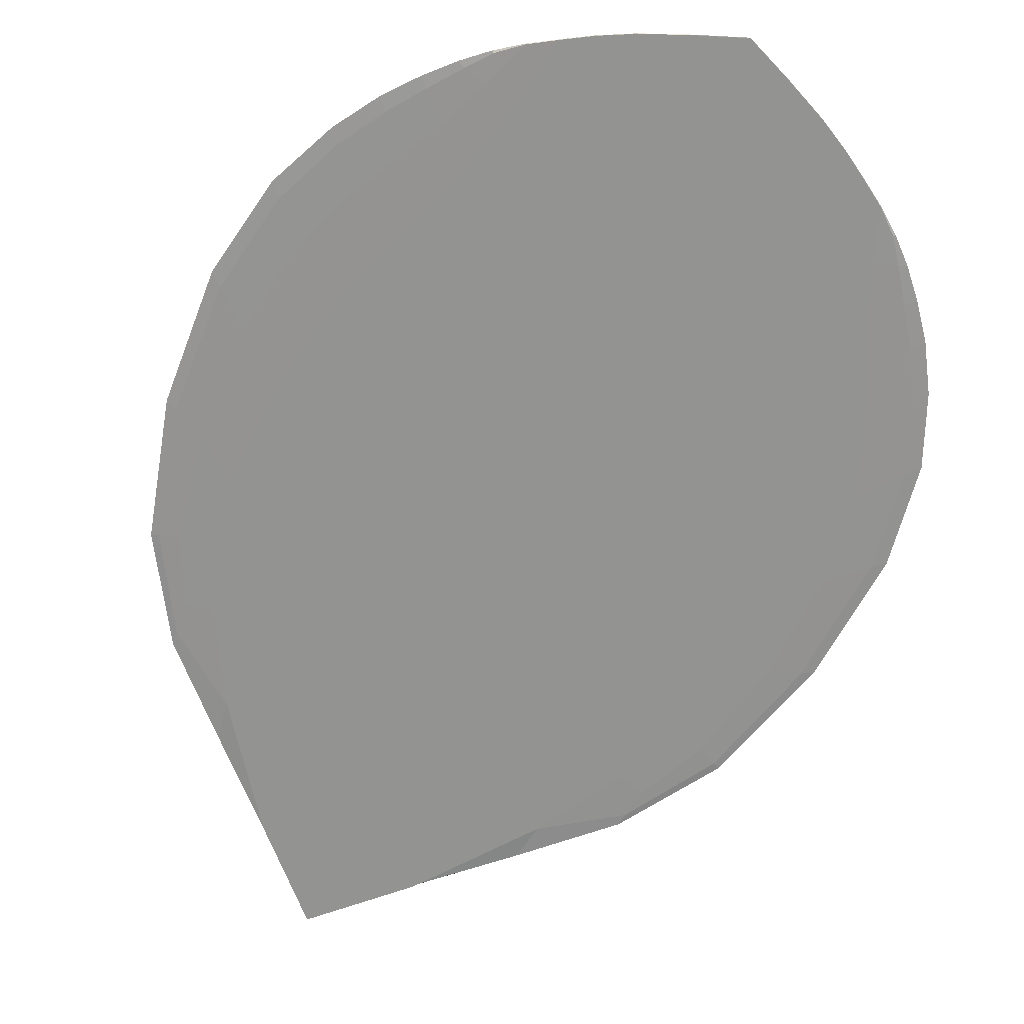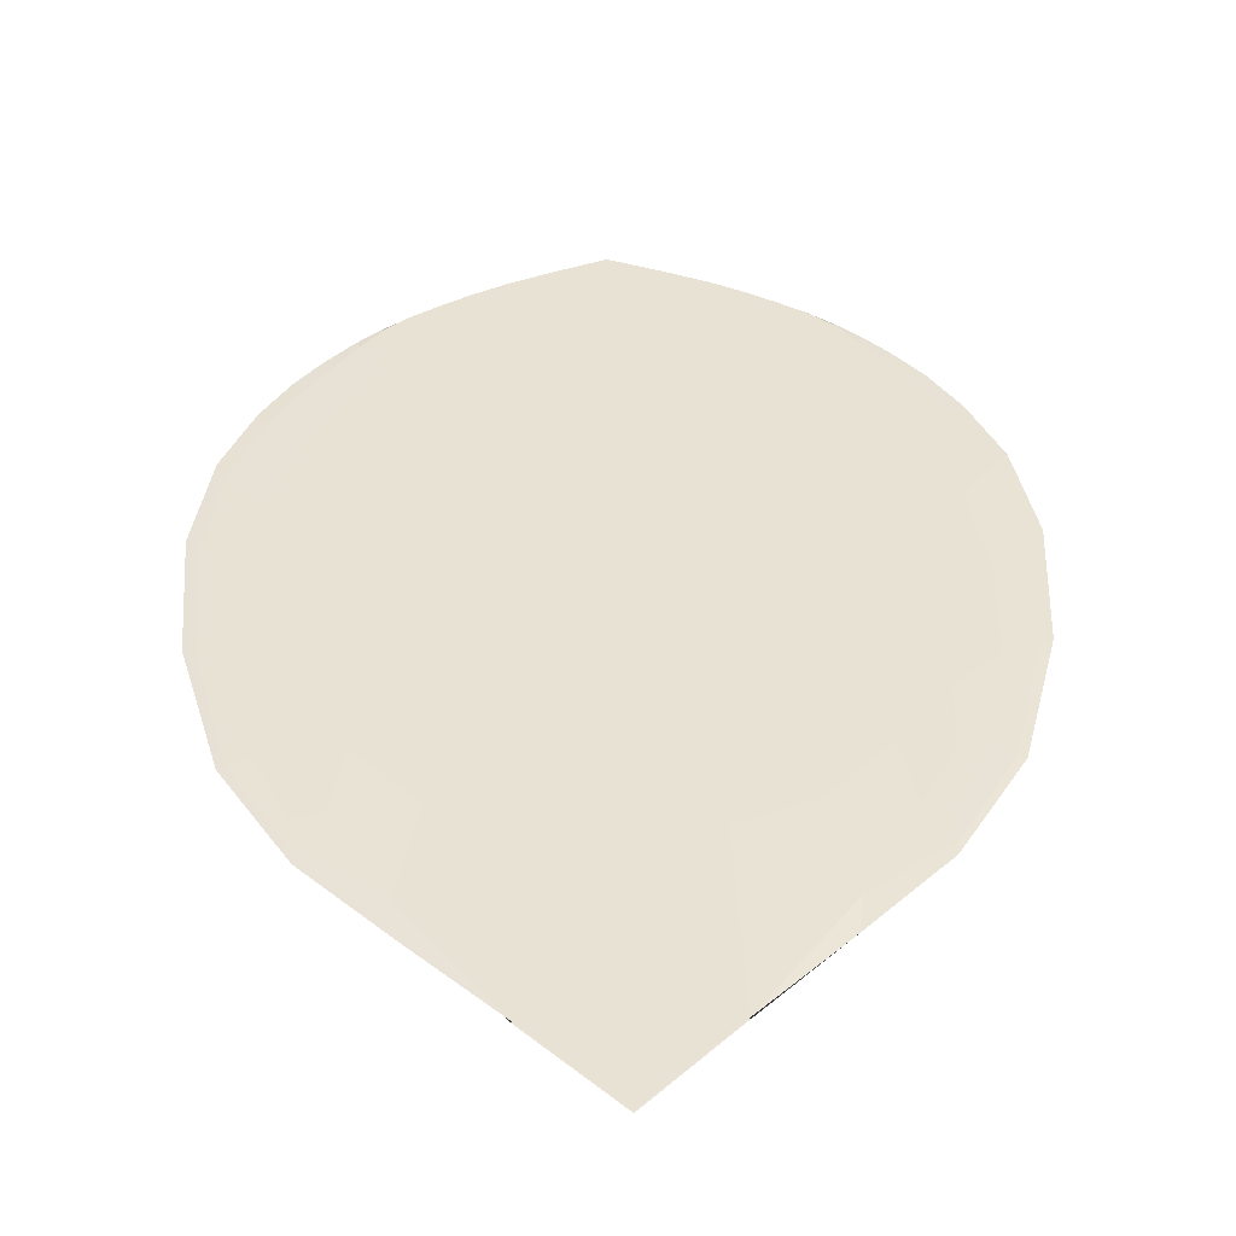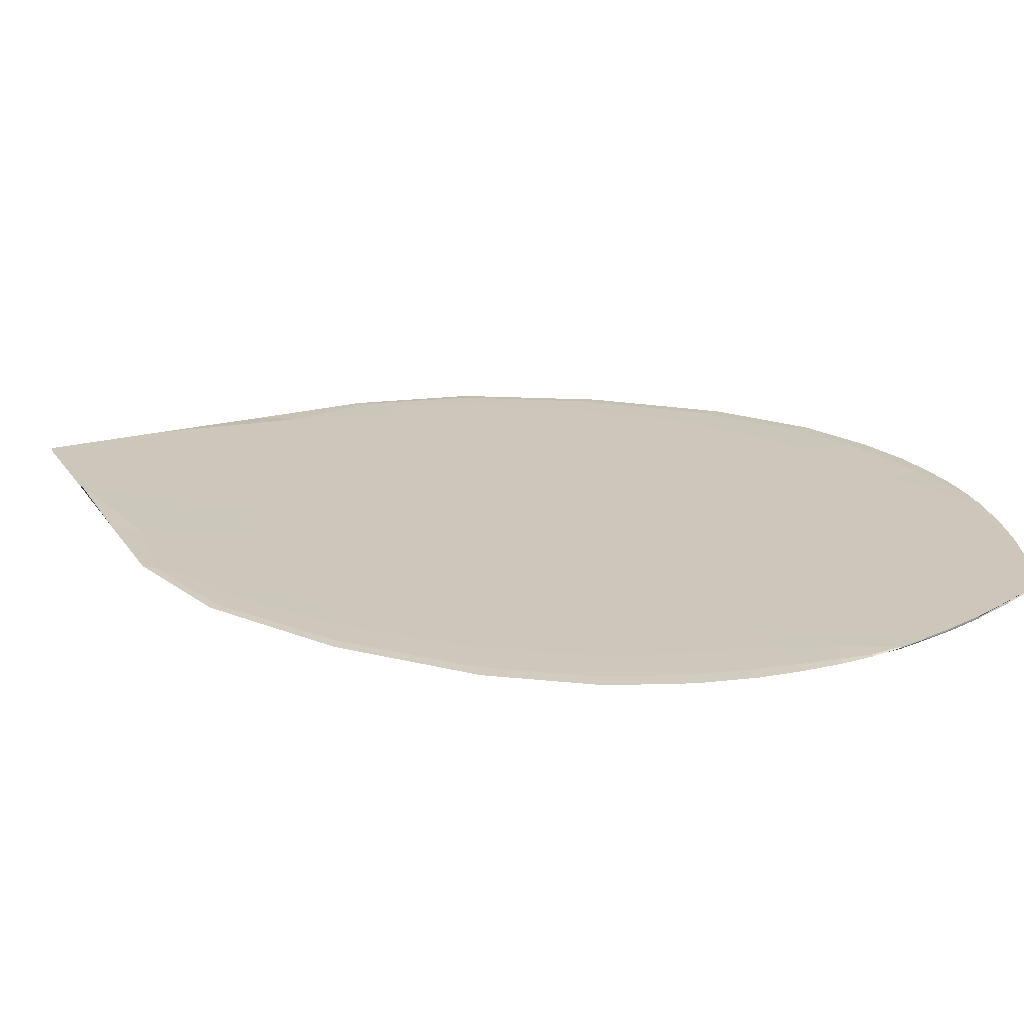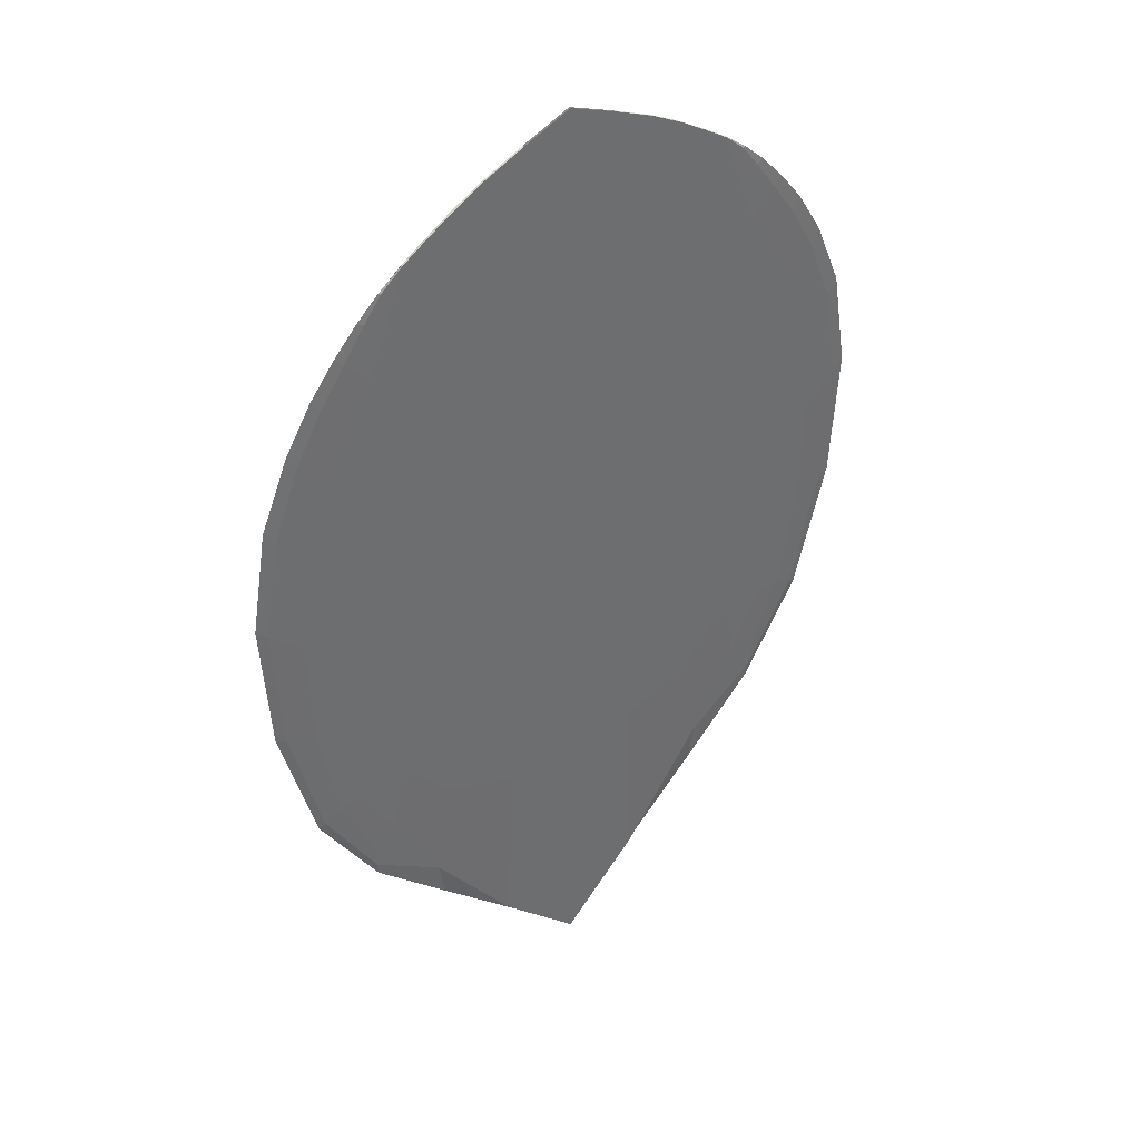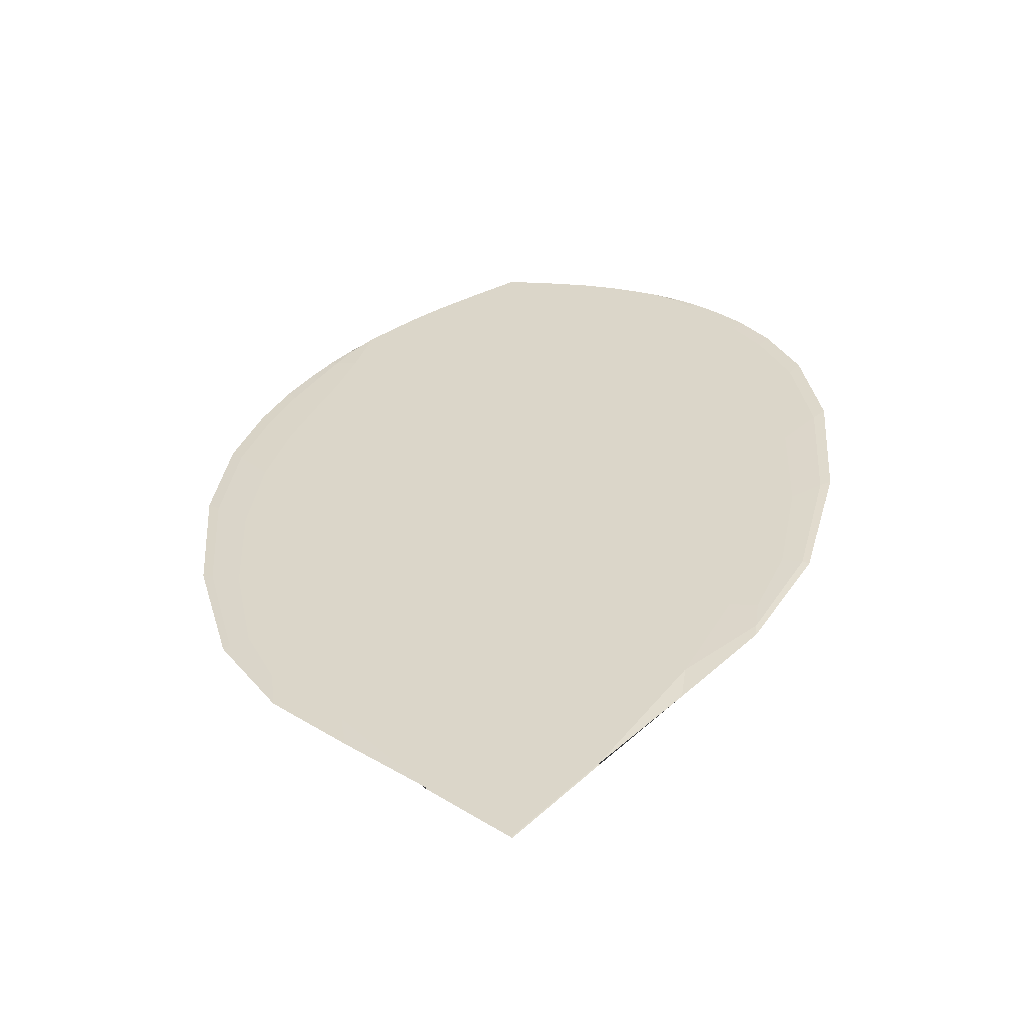
<metadata>
{"format":"obj","ext":"obj","renderer":"f3d","projection":"perspective","resolution":1024,"background":"white","views":[{"elev":-66.7,"azim":155.2,"up":"+Z"},{"elev":40.9,"azim":-1.2,"up":"+Z"},{"elev":21.5,"azim":110.4,"up":"+Z"},{"elev":39.0,"azim":142.0,"up":"+Y"},{"elev":-54.5,"azim":-169.5,"up":"+Y"}]}
</metadata>
<code>
o pear
v -0.01411 0.01605 3.3e-05
v 0 0 5e-05
v -0.009498 0.04249 2.8e-05
v 0 0.04757 5e-05
v -0 0.0368 5e-05
v -0.01603 0.02816 3.3e-05
v 0 0.02108 5e-05
v -0.01144 0.03992 3.3e-05
v -0 0.03 5e-05
v -0.01393 0.03606 3.3e-05
v -0.008032 0.00931 4e-05
v -0.004371 0.04575 5e-05
v -0.006667 0.01937 5e-05
v -0.004949 0.0351 5e-05
v -0.005935 0.02764 5e-05
v -0.007226 0.04415 5e-05
v -0.01208 0.02421 5e-05
v -0.008584 0.03725 5e-05
v -0.01064 0.03158 5e-05
v -0.01197 0.01646 5e-05
v 0.01411 0.01605 3.3e-05
v 0.009498 0.04249 2.8e-05
v 0.01603 0.02816 3.3e-05
v 0.01144 0.03992 3.3e-05
v 0.01393 0.03606 3.3e-05
v 0.008032 0.00931 4e-05
v 0.004371 0.04575 5e-05
v 0.006667 0.01937 5e-05
v 0.004949 0.0351 5e-05
v 0.005935 0.02764 5e-05
v 0.007226 0.04415 5e-05
v 0.01208 0.02421 5e-05
v 0.008584 0.03725 5e-05
v 0.01064 0.03158 5e-05
v 0.01197 0.01646 5e-05
v -0.01411 0.01605 -3.3e-05
v 0 0 -5e-05
v -0.009498 0.04249 -2.8e-05
v 0 0.04757 -5e-05
v -0 0.0368 -5e-05
v -0.01603 0.02816 -3.3e-05
v 0 0.02108 -5e-05
v -0.01144 0.03992 -3.3e-05
v -0 0.03 -5e-05
v -0.01393 0.03606 -3.3e-05
v -0.008032 0.00931 -4e-05
v -0.004371 0.04575 -5e-05
v -0.006667 0.01937 -5e-05
v -0.004949 0.0351 -5e-05
v -0.005935 0.02764 -5e-05
v -0.007226 0.04415 -5e-05
v -0.01208 0.02421 -5e-05
v -0.008584 0.03725 -5e-05
v -0.01064 0.03158 -5e-05
v -0.01197 0.01646 -5e-05
v 0.01411 0.01605 -3.3e-05
v 0.009498 0.04249 -2.8e-05
v 0.01603 0.02816 -3.3e-05
v 0.01144 0.03992 -3.3e-05
v 0.01393 0.03606 -3.3e-05
v 0.008032 0.00931 -4e-05
v 0.004371 0.04575 -5e-05
v 0.006667 0.01937 -5e-05
v 0.004949 0.0351 -5e-05
v 0.005935 0.02764 -5e-05
v 0.007226 0.04415 -5e-05
v 0.01208 0.02421 -5e-05
v 0.008584 0.03725 -5e-05
v 0.01064 0.03158 -5e-05
v 0.01197 0.01646 -5e-05
v -0.01567 0.02206 3.3e-05
v -0.003891 0.003836 4.9e-05
v -0 0.04229 5e-05
v -0.008413 0.0434 4.6e-05
v -0 0.03306 5e-05
v -0.01526 0.03283 3.3e-05
v 0 0.01246 5e-05
v -0.01438 0.02667 4.8e-05
v -0.01034 0.0414 3.2e-05
v -0.01022 0.03881 4.8e-05
v -0 0.02647 5e-05
v -0.01263 0.03827 3.3e-05
v -0.01257 0.03422 4.8e-05
v -0.01042 0.01359 4.9e-05
v -0.002327 0.04664 5e-05
v -0.003443 0.02008 5e-05
v -0.0026 0.03595 5e-05
v -0.00307 0.02885 5e-05
v -0.006348 0.0239 5e-05
v -0.005427 0.03112 5e-05
v -0.007007 0.01395 4.9e-05
v -0.004614 0.04011 5e-05
v -0.00594 0.04493 5e-05
v -0.009516 0.02117 5e-05
v -0.006883 0.03571 5e-05
v -0.008441 0.02886 5e-05
v -0.01319 0.01643 4.8e-05
v -0.007799 0.04057 5e-05
v -0.01213 0.01977 5e-05
v -0.009584 0.03441 5e-05
v -0.01154 0.02822 5e-05
v -0.01151 0.01175 3.4e-05
v 0.01567 0.02206 3.3e-05
v 0.003891 0.003836 4.9e-05
v 0.008413 0.0434 4.6e-05
v 0.01526 0.03283 3.3e-05
v 0.01438 0.02667 4.8e-05
v 0.01034 0.0414 3.2e-05
v 0.01022 0.03881 4.8e-05
v 0.01263 0.03827 3.3e-05
v 0.01257 0.03422 4.8e-05
v 0.01042 0.01359 4.9e-05
v 0.002327 0.04664 5e-05
v 0.003443 0.02008 5e-05
v 0.0026 0.03595 5e-05
v 0.00307 0.02885 5e-05
v 0.006348 0.0239 5e-05
v 0.005427 0.03112 5e-05
v 0.007007 0.01395 4.9e-05
v 0.004614 0.04011 5e-05
v 0.00594 0.04493 5e-05
v 0.009516 0.02117 5e-05
v 0.006883 0.03571 5e-05
v 0.008441 0.02886 5e-05
v 0.01319 0.01643 4.8e-05
v 0.007799 0.04057 5e-05
v 0.01213 0.01977 5e-05
v 0.009584 0.03441 5e-05
v 0.01154 0.02822 5e-05
v 0.01151 0.01175 3.4e-05
v -0.01567 0.02206 -3.3e-05
v -0.003891 0.003836 -4.9e-05
v -0 0.04229 -5e-05
v -0.008413 0.0434 -4.6e-05
v -0 0.03306 -5e-05
v -0.01526 0.03283 -3.3e-05
v -0 0.01246 -5e-05
v -0.01438 0.02667 -4.8e-05
v -0.01034 0.0414 -3.2e-05
v -0.01022 0.03881 -4.8e-05
v 0 0.02647 -5e-05
v -0.01263 0.03827 -3.3e-05
v -0.01257 0.03422 -4.8e-05
v -0.01042 0.01359 -4.9e-05
v -0.002327 0.04664 -5e-05
v -0.003443 0.02008 -5e-05
v -0.0026 0.03595 -5e-05
v -0.00307 0.02885 -5e-05
v -0.006348 0.0239 -5e-05
v -0.005427 0.03112 -5e-05
v -0.007007 0.01395 -4.9e-05
v -0.004614 0.04011 -5e-05
v -0.00594 0.04493 -5e-05
v -0.009516 0.02117 -5e-05
v -0.006883 0.03571 -5e-05
v -0.008441 0.02886 -5e-05
v -0.01319 0.01643 -4.8e-05
v -0.007799 0.04057 -5e-05
v -0.01213 0.01977 -5e-05
v -0.009584 0.03441 -5e-05
v -0.01154 0.02822 -5e-05
v -0.01151 0.01175 -3.4e-05
v 0.01567 0.02206 -3.3e-05
v 0.003891 0.003836 -4.9e-05
v 0.008413 0.0434 -4.6e-05
v 0.01526 0.03283 -3.3e-05
v 0.01438 0.02667 -4.8e-05
v 0.01034 0.0414 -3.2e-05
v 0.01022 0.03881 -4.8e-05
v 0.01263 0.03827 -3.3e-05
v 0.01257 0.03422 -4.8e-05
v 0.01042 0.01359 -4.9e-05
v 0.002327 0.04664 -5e-05
v 0.003443 0.02008 -5e-05
v 0.0026 0.03595 -5e-05
v 0.00307 0.02885 -5e-05
v 0.006348 0.0239 -5e-05
v 0.005427 0.03112 -5e-05
v 0.007007 0.01395 -4.9e-05
v 0.004614 0.04011 -5e-05
v 0.00594 0.04493 -5e-05
v 0.009516 0.02117 -5e-05
v 0.006883 0.03571 -5e-05
v 0.008441 0.02886 -5e-05
v 0.01319 0.01643 -4.8e-05
v 0.007799 0.04057 -5e-05
v 0.01213 0.01977 -5e-05
v 0.009584 0.03441 -5e-05
v 0.01154 0.02822 -5e-05
v 0.01151 0.01175 -3.4e-05
v -0.01442 0.01587 0
v 0 0.001982 0
v -0.009586 0.04256 0
v 0 0.04705 0
v -0.01661 0.02866 0
v -0.01187 0.04031 0
v -0.0144 0.03671 0
v -0.007761 0.007535 0
v -0.004371 0.04575 0
v -0.007213 0.04417 0
v 0.01442 0.01587 0
v 0.009586 0.04256 0
v 0.01661 0.02866 0
v 0.01187 0.04031 0
v 0.0144 0.03671 0
v 0.007761 0.007535 0
v 0.004371 0.04575 0
v 0.007213 0.04417 0
v -0.002441 0.04099 5e-05
v -0.00363 0.01268 5e-05
v -0.002828 0.03211 5e-05
v -0.003271 0.02522 5e-05
v -0.009089 0.02527 5e-05
v -0.00764 0.03214 5e-05
v -0.009784 0.01677 5e-05
v -0.006339 0.04007 5e-05
v -0.009249 0.04107 4.8e-05
v -0.0142 0.02142 4.8e-05
v -0.01135 0.03666 4.8e-05
v -0.01371 0.03097 4.8e-05
v -0.01171 0.01323 4.7e-05
v 0.002441 0.04099 5e-05
v 0.00363 0.01268 5e-05
v 0.002828 0.03211 5e-05
v 0.003271 0.02522 5e-05
v 0.009089 0.02527 5e-05
v 0.00764 0.03214 5e-05
v 0.009784 0.01677 5e-05
v 0.006339 0.04007 5e-05
v 0.009249 0.04107 4.8e-05
v 0.0142 0.02142 4.8e-05
v 0.01135 0.03666 4.8e-05
v 0.01371 0.03097 4.8e-05
v 0.01171 0.01323 4.7e-05
v -0.002441 0.04099 -5e-05
v -0.00363 0.01268 -5e-05
v -0.002828 0.03211 -5e-05
v -0.003271 0.02522 -5e-05
v -0.009089 0.02527 -5e-05
v -0.00764 0.03214 -5e-05
v -0.009784 0.01677 -5e-05
v -0.006339 0.04007 -5e-05
v -0.009249 0.04107 -4.8e-05
v -0.0142 0.02142 -4.8e-05
v -0.01135 0.03666 -4.8e-05
v -0.01371 0.03097 -4.8e-05
v -0.01171 0.01323 -4.7e-05
v 0.002441 0.04099 -5e-05
v 0.00363 0.01268 -5e-05
v 0.002828 0.03211 -5e-05
v 0.003271 0.02522 -5e-05
v 0.009089 0.02527 -5e-05
v 0.00764 0.03214 -5e-05
v 0.009784 0.01677 -5e-05
v 0.006339 0.04007 -5e-05
v 0.009249 0.04107 -4.8e-05
v 0.0142 0.02142 -4.8e-05
v 0.01135 0.03666 -4.8e-05
v 0.01371 0.03097 -4.8e-05
v 0.01171 0.01323 -4.7e-05
v -0.01618 0.02225 0
v -0.003866 0.003856 0
v -0.008416 0.04343 0
v -0.01579 0.03347 0
v -0.0107 0.04156 0
v -0.01308 0.03883 0
v -0.002327 0.04659 0
v -0.005939 0.04494 0
v -0.01145 0.01114 0
v 0.01618 0.02225 0
v 0.003866 0.003856 0
v 0.008416 0.04343 0
v 0.01579 0.03347 0
v 0.0107 0.04156 0
v 0.01308 0.03883 0
v 0.002327 0.04659 0
v 0.005939 0.04494 0
v 0.01145 0.01114 0
f 14 87 209 92
f 87 5 73 209
f 209 73 4 85
f 92 209 85 12
f 11 72 210 91
f 72 2 77 210
f 210 77 7 86
f 91 210 86 13
f 15 88 211 90
f 88 9 75 211
f 211 75 5 87
f 90 211 87 14
f 13 86 212 89
f 86 7 81 212
f 212 81 9 88
f 89 212 88 15
f 17 94 213 101
f 94 13 89 213
f 213 89 15 96
f 101 213 96 19
f 19 96 214 100
f 96 15 90 214
f 214 90 14 95
f 100 214 95 18
f 20 84 215 99
f 84 11 91 215
f 215 91 13 94
f 99 215 94 17
f 18 95 216 98
f 95 14 92 216
f 216 92 12 93
f 98 216 93 16
f 8 80 217 79
f 80 18 98 217
f 217 98 16 74
f 79 217 74 3
f 1 97 218 71
f 97 20 99 218
f 218 99 17 78
f 71 218 78 6
f 10 83 219 82
f 83 19 100 219
f 219 100 18 80
f 82 219 80 8
f 6 78 220 76
f 78 17 101 220
f 220 101 19 83
f 76 220 83 10
f 20 97 221 84
f 1 102 221 97
f 11 84 221 102
f 29 120 222 115
f 120 27 113 222
f 222 113 4 73
f 115 222 73 5
f 26 119 223 104
f 119 28 114 223
f 223 114 7 77
f 104 223 77 2
f 30 118 224 116
f 118 29 115 224
f 224 115 5 75
f 116 224 75 9
f 28 117 225 114
f 117 30 116 225
f 225 116 9 81
f 114 225 81 7
f 32 129 226 122
f 129 34 124 226
f 226 124 30 117
f 122 226 117 28
f 34 128 227 124
f 128 33 123 227
f 227 123 29 118
f 124 227 118 30
f 35 127 228 112
f 127 32 122 228
f 228 122 28 119
f 112 228 119 26
f 33 126 229 123
f 126 31 121 229
f 229 121 27 120
f 123 229 120 29
f 24 108 230 109
f 108 22 105 230
f 230 105 31 126
f 109 230 126 33
f 21 103 231 125
f 103 23 107 231
f 231 107 32 127
f 125 231 127 35
f 25 110 232 111
f 110 24 109 232
f 232 109 33 128
f 111 232 128 34
f 23 106 233 107
f 106 25 111 233
f 233 111 34 129
f 107 233 129 32
f 35 112 234 125
f 26 130 234 112
f 21 125 234 130
f 49 152 235 147
f 152 47 145 235
f 235 145 39 133
f 147 235 133 40
f 46 151 236 132
f 151 48 146 236
f 236 146 42 137
f 132 236 137 37
f 50 150 237 148
f 150 49 147 237
f 237 147 40 135
f 148 237 135 44
f 48 149 238 146
f 149 50 148 238
f 238 148 44 141
f 146 238 141 42
f 52 161 239 154
f 161 54 156 239
f 239 156 50 149
f 154 239 149 48
f 54 160 240 156
f 160 53 155 240
f 240 155 49 150
f 156 240 150 50
f 55 159 241 144
f 159 52 154 241
f 241 154 48 151
f 144 241 151 46
f 53 158 242 155
f 158 51 153 242
f 242 153 47 152
f 155 242 152 49
f 43 139 243 140
f 139 38 134 243
f 243 134 51 158
f 140 243 158 53
f 36 131 244 157
f 131 41 138 244
f 244 138 52 159
f 157 244 159 55
f 45 142 245 143
f 142 43 140 245
f 245 140 53 160
f 143 245 160 54
f 41 136 246 138
f 136 45 143 246
f 246 143 54 161
f 138 246 161 52
f 55 144 247 157
f 46 162 247 144
f 36 157 247 162
f 64 175 248 180
f 175 40 133 248
f 248 133 39 173
f 180 248 173 62
f 61 164 249 179
f 164 37 137 249
f 249 137 42 174
f 179 249 174 63
f 65 176 250 178
f 176 44 135 250
f 250 135 40 175
f 178 250 175 64
f 63 174 251 177
f 174 42 141 251
f 251 141 44 176
f 177 251 176 65
f 67 182 252 189
f 182 63 177 252
f 252 177 65 184
f 189 252 184 69
f 69 184 253 188
f 184 65 178 253
f 253 178 64 183
f 188 253 183 68
f 70 172 254 187
f 172 61 179 254
f 254 179 63 182
f 187 254 182 67
f 68 183 255 186
f 183 64 180 255
f 255 180 62 181
f 186 255 181 66
f 59 169 256 168
f 169 68 186 256
f 256 186 66 165
f 168 256 165 57
f 56 185 257 163
f 185 70 187 257
f 257 187 67 167
f 163 257 167 58
f 60 171 258 170
f 171 69 188 258
f 258 188 68 169
f 170 258 169 59
f 58 167 259 166
f 167 67 189 259
f 259 189 69 171
f 166 259 171 60
f 70 185 260 172
f 56 190 260 185
f 61 172 260 190
f 1 71 261 191
f 71 6 195 261
f 261 195 41 131
f 191 261 131 36
f 2 72 262 192
f 72 11 198 262
f 262 198 46 132
f 192 262 132 37
f 3 74 263 193
f 74 16 200 263
f 263 200 51 134
f 193 263 134 38
f 6 76 264 195
f 76 10 197 264
f 264 197 45 136
f 195 264 136 41
f 8 79 265 196
f 79 3 193 265
f 265 193 38 139
f 196 265 139 43
f 10 82 266 197
f 82 8 196 266
f 266 196 43 142
f 197 266 142 45
f 12 85 267 199
f 85 4 194 267
f 267 194 39 145
f 199 267 145 47
f 16 93 268 200
f 93 12 199 268
f 268 199 47 153
f 200 268 153 51
f 11 102 269 198
f 102 1 191 269
f 269 191 36 162
f 198 269 162 46
f 23 103 270 203
f 103 21 201 270
f 270 201 56 163
f 203 270 163 58
f 26 104 271 206
f 104 2 192 271
f 271 192 37 164
f 206 271 164 61
f 31 105 272 208
f 105 22 202 272
f 272 202 57 165
f 208 272 165 66
f 25 106 273 205
f 106 23 203 273
f 273 203 58 166
f 205 273 166 60
f 22 108 274 202
f 108 24 204 274
f 274 204 59 168
f 202 274 168 57
f 24 110 275 204
f 110 25 205 275
f 275 205 60 170
f 204 275 170 59
f 4 113 276 194
f 113 27 207 276
f 276 207 62 173
f 194 276 173 39
f 27 121 277 207
f 121 31 208 277
f 277 208 66 181
f 207 277 181 62
f 21 130 278 201
f 130 26 206 278
f 278 206 61 190
f 201 278 190 56

</code>
